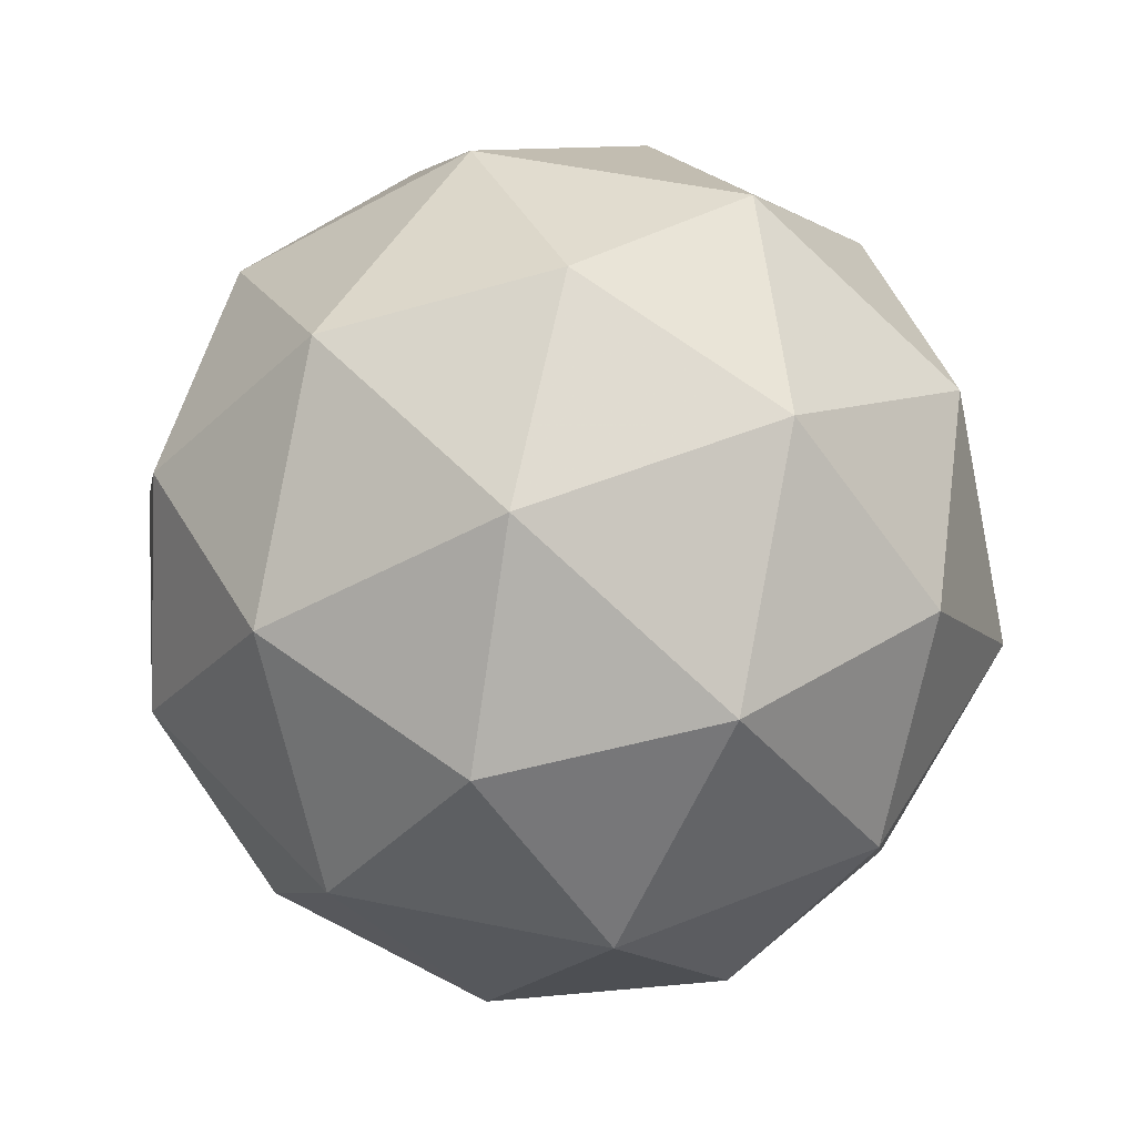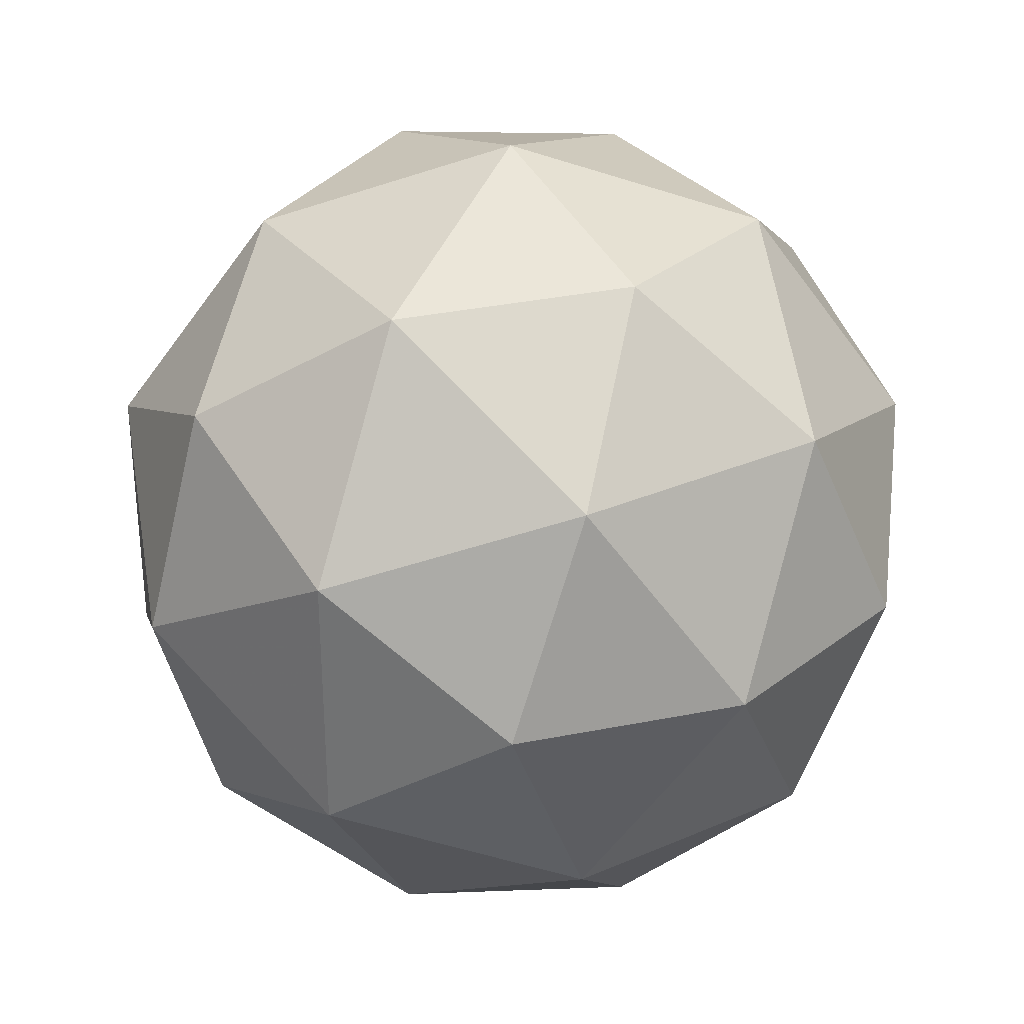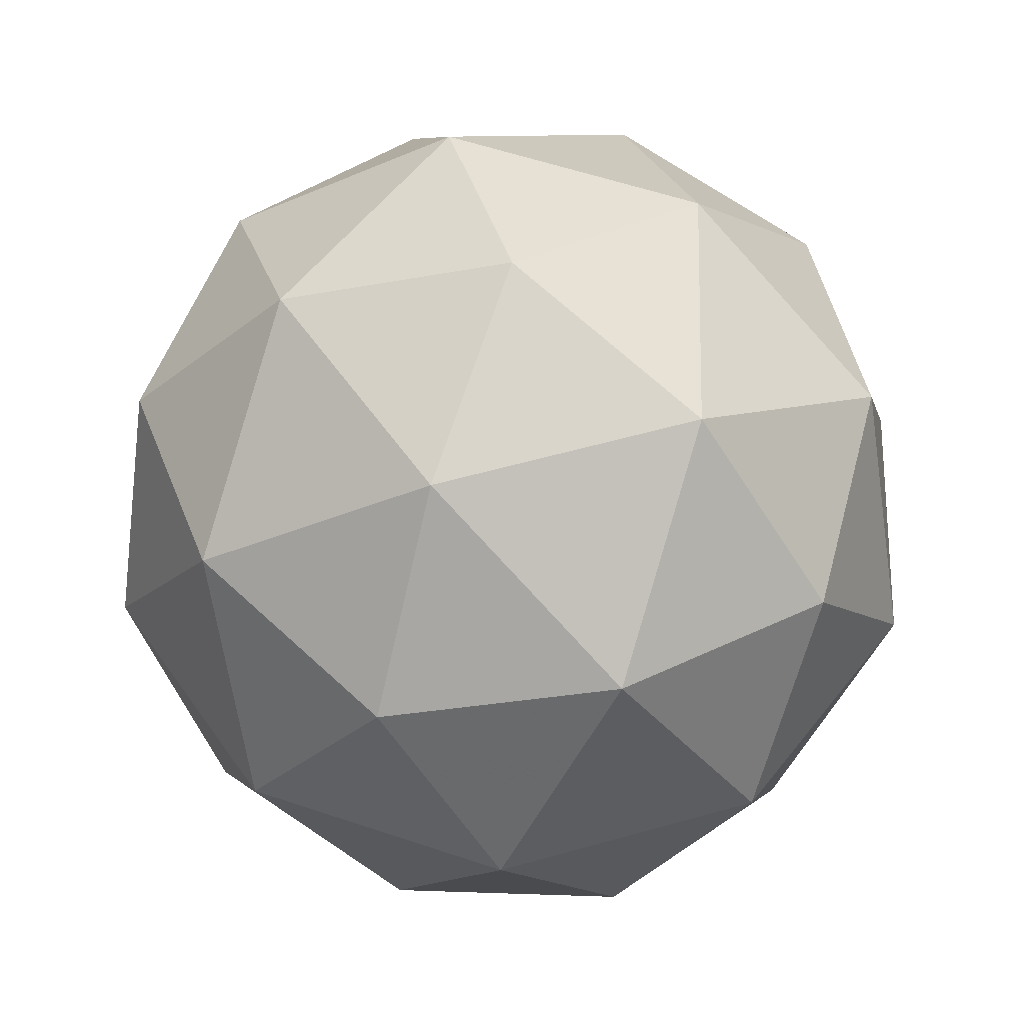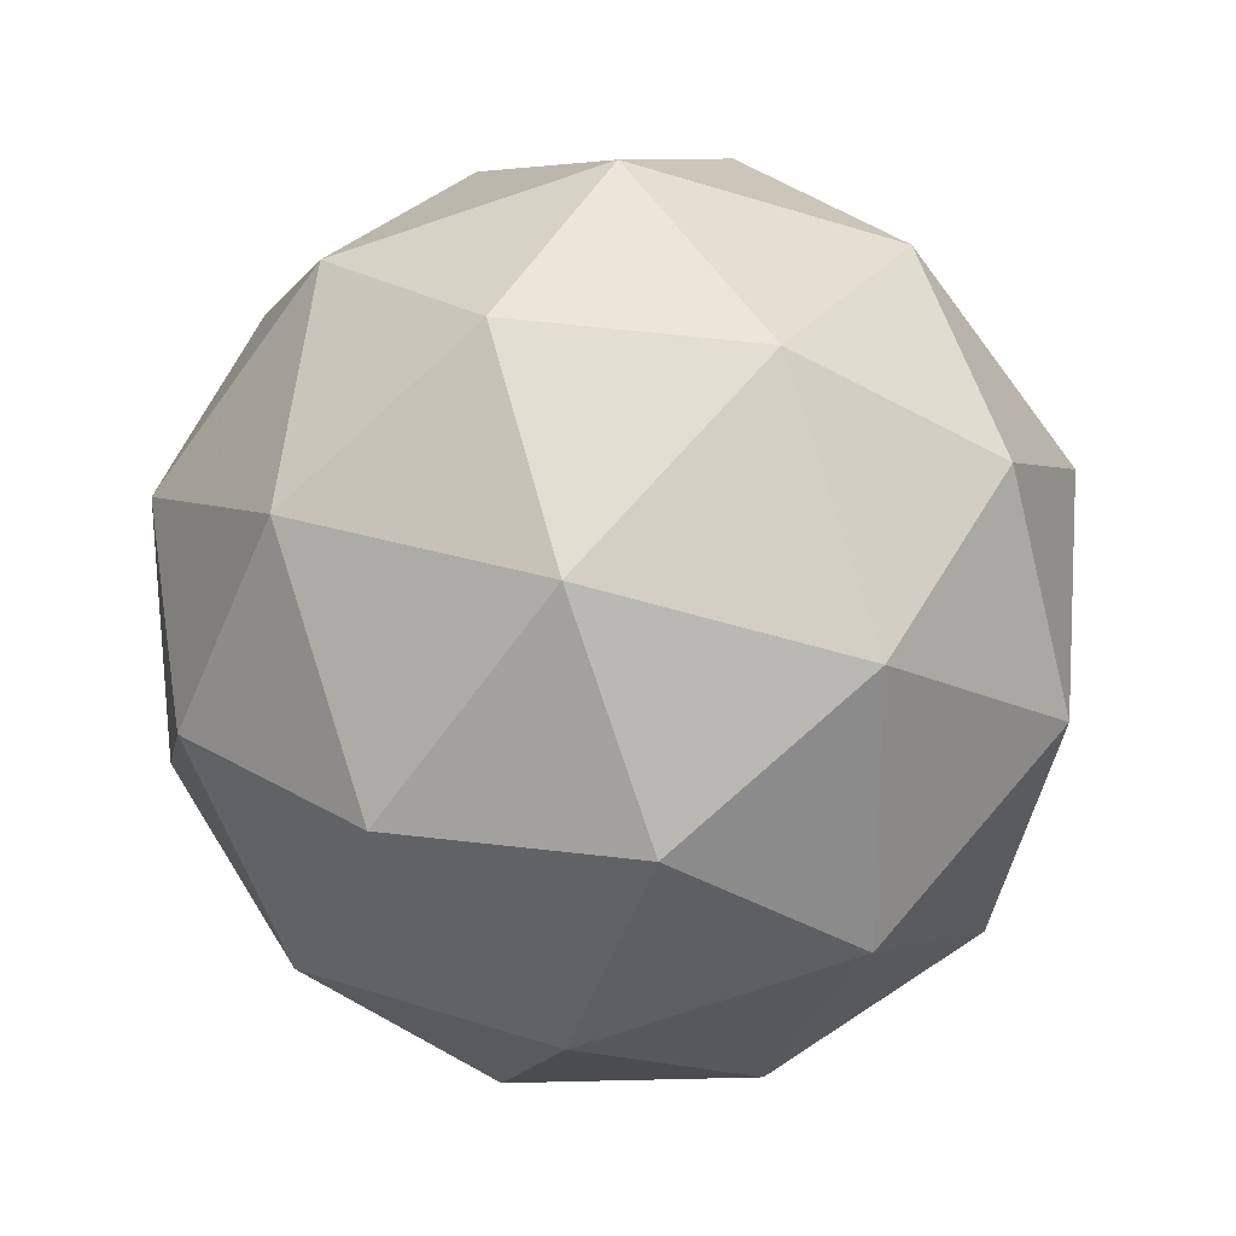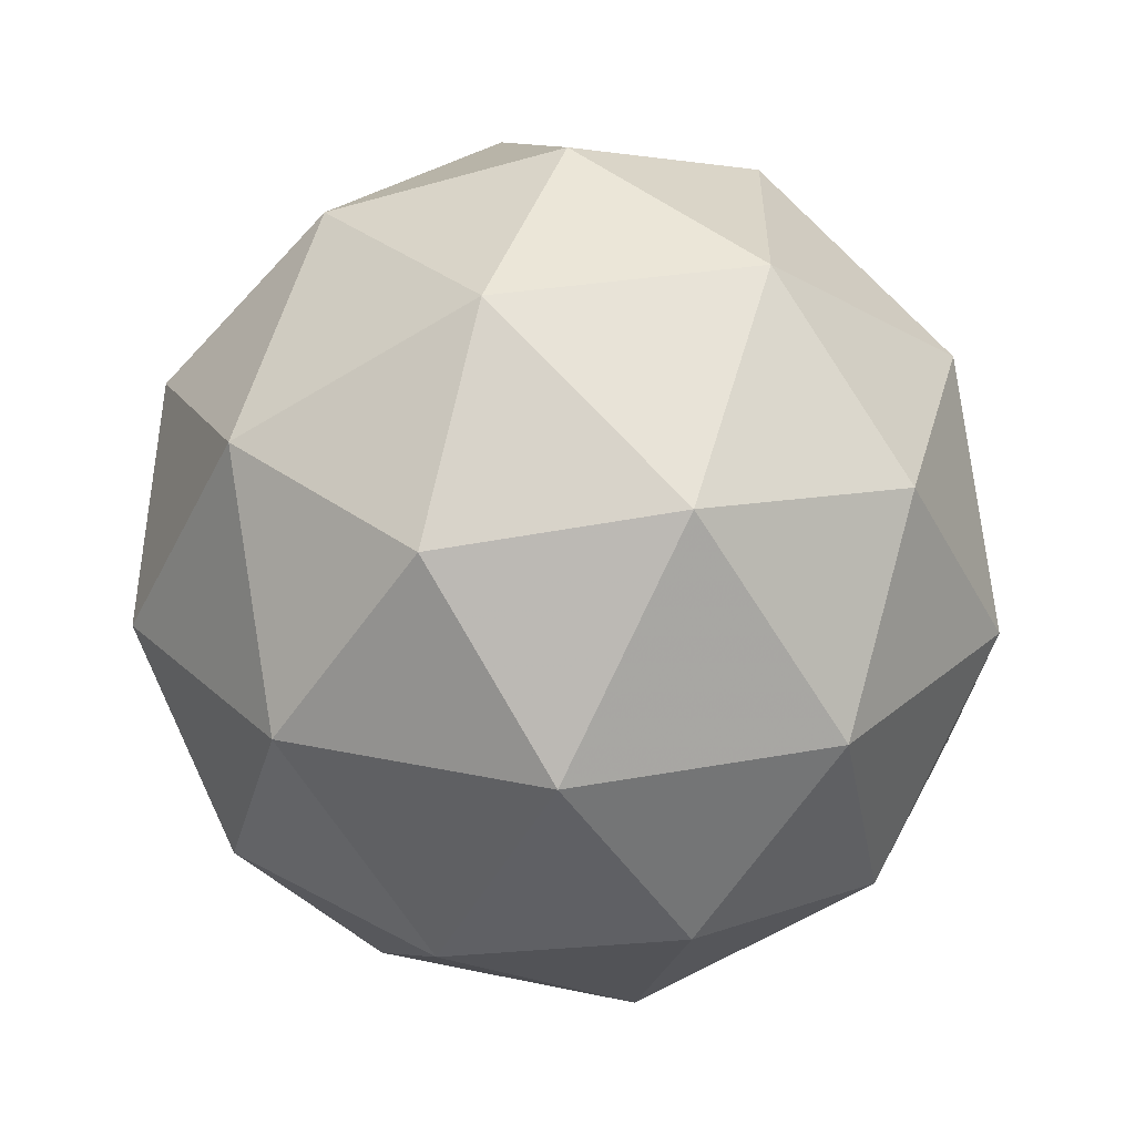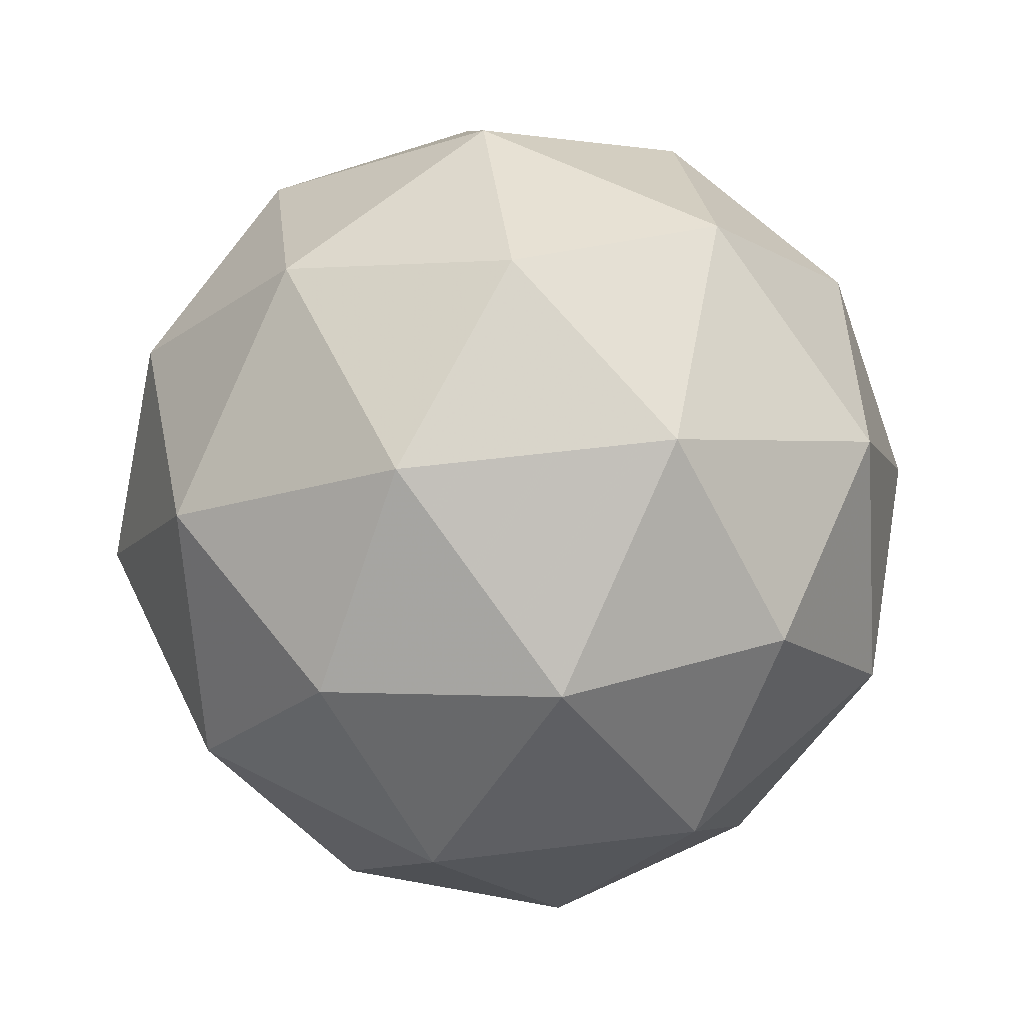
<metadata>
{"format":"obj","ext":"obj","renderer":"f3d","projection":"perspective","resolution":1024,"background":"white","views":[{"elev":52.6,"azim":30.5,"up":"+Y"},{"elev":-59.1,"azim":108.2,"up":"+Y"},{"elev":56.4,"azim":-34.5,"up":"+Y"},{"elev":26.3,"azim":175.8,"up":"+Z"},{"elev":26.1,"azim":109.1,"up":"+Y"},{"elev":56.0,"azim":-25.4,"up":"+Y"}]}
</metadata>
<code>
g AIZL_ASJR_ASKR_AIMR_PVQR-i21-g8-s2359
v 770 -5220 -6358
v 859.3 -5189 -6294
v 735.8 -5189 -6253
v 921.9 -5104 -6248
v 948.6 -5121 -6358
v 659.6 -5189 -6358
v 735.8 -5189 -6463
v 859.3 -5189 -6423
v 969.7 -5010 -6294
v 711.9 -5104 -6180
v 825.2 -5121 -6189
v 770 -5010 -6148
v 582.1 -5104 -6358
v 625.4 -5121 -6253
v 570.2 -5010 -6294
v 711.9 -5104 -6537
v 625.4 -5121 -6463
v 646.5 -5010 -6528
v 921.9 -5104 -6469
v 825.2 -5121 -6528
v 893.4 -5010 -6528
v 893.4 -5010 -6189
v 646.5 -5010 -6189
v 570.2 -5010 -6423
v 770 -5010 -6568
v 969.7 -5010 -6423
v 828 -4916 -6180
v 914.5 -4900 -6253
v 804.1 -4832 -6253
v 618 -4916 -6248
v 714.8 -4900 -6189
v 680.6 -4832 -6294
v 618 -4916 -6469
v 591.3 -4900 -6358
v 680.6 -4832 -6423
v 828 -4916 -6537
v 714.8 -4900 -6528
v 804.1 -4832 -6463
v 957.8 -4916 -6358
v 914.5 -4900 -6463
v 880.4 -4832 -6358
v 770 -4800 -6358
f 1 2 3
f 4 2 5
f 1 3 6
f 1 6 7
f 1 7 8
f 4 5 9
f 10 11 12
f 13 14 15
f 16 17 18
f 19 20 21
f 4 9 22
f 10 12 23
f 13 15 24
f 16 18 25
f 19 21 26
f 27 28 29
f 30 31 32
f 33 34 35
f 36 37 38
f 39 40 41
f 41 38 42
f 41 40 38
f 40 36 38
f 38 35 42
f 38 37 35
f 37 33 35
f 35 32 42
f 35 34 32
f 34 30 32
f 32 29 42
f 32 31 29
f 31 27 29
f 29 41 42
f 29 28 41
f 28 39 41
f 26 40 39
f 26 21 40
f 21 36 40
f 25 37 36
f 25 18 37
f 18 33 37
f 24 34 33
f 24 15 34
f 15 30 34
f 23 31 30
f 23 12 31
f 12 27 31
f 22 28 27
f 22 9 28
f 9 39 28
f 21 25 36
f 21 20 25
f 20 16 25
f 18 24 33
f 18 17 24
f 17 13 24
f 15 23 30
f 15 14 23
f 14 10 23
f 12 22 27
f 12 11 22
f 11 4 22
f 9 26 39
f 9 5 26
f 5 19 26
f 8 20 19
f 8 7 20
f 7 16 20
f 7 17 16
f 7 6 17
f 6 13 17
f 6 14 13
f 6 3 14
f 3 10 14
f 5 8 19
f 5 2 8
f 2 1 8
f 3 11 10
f 3 2 11
f 2 4 11
f 2 4 11

</code>
